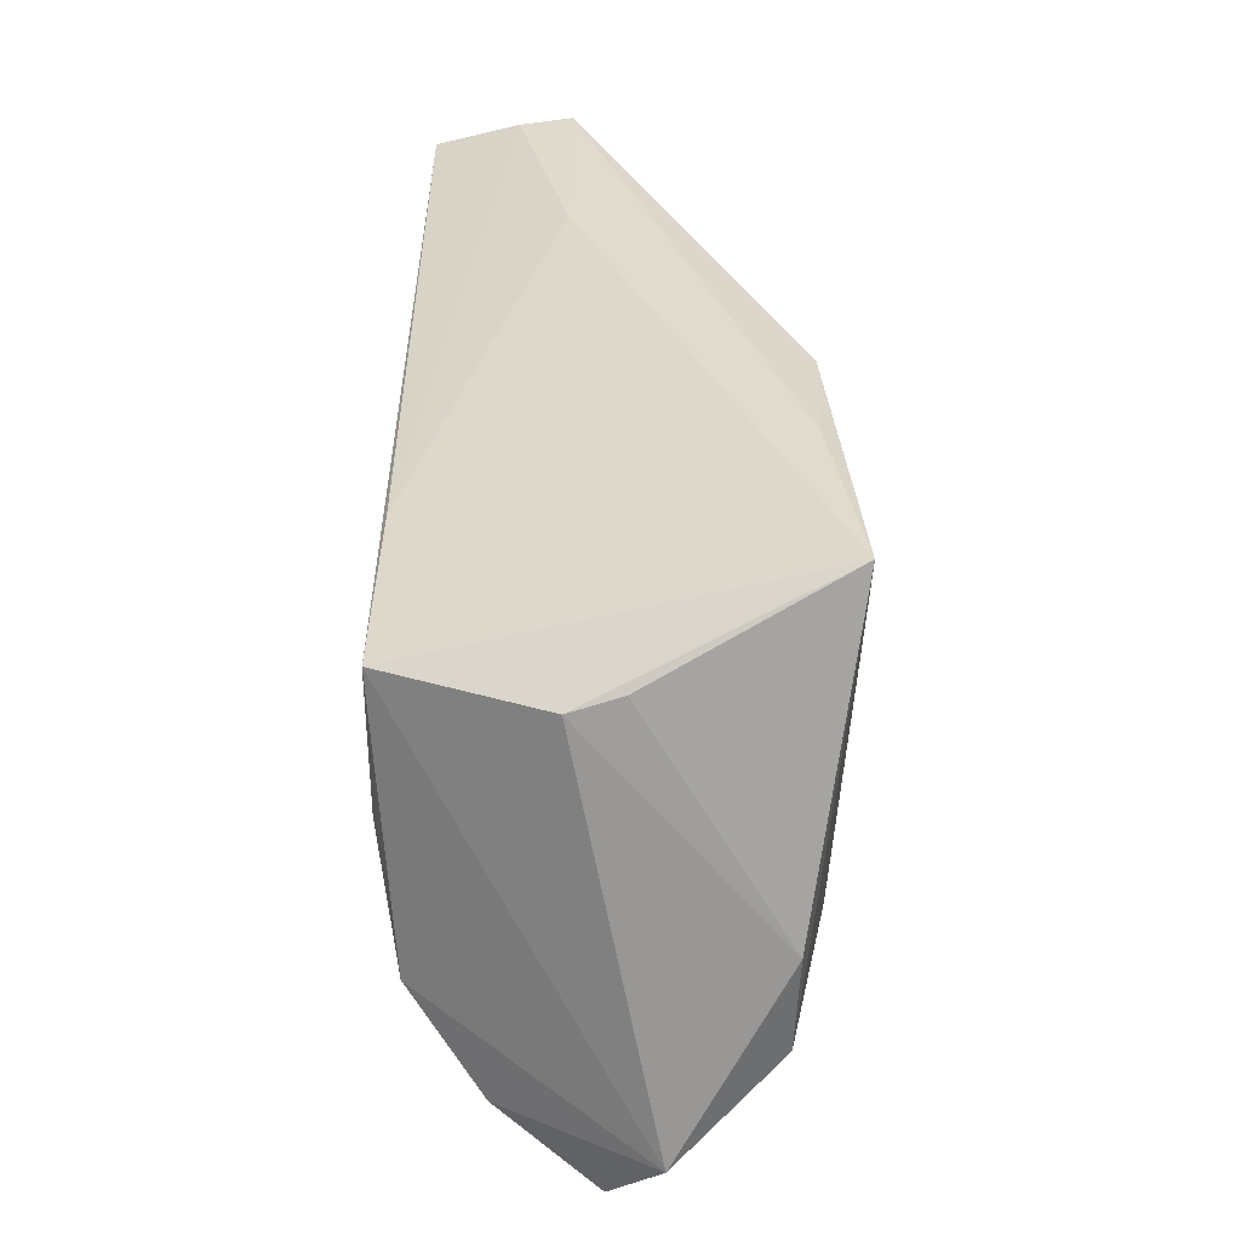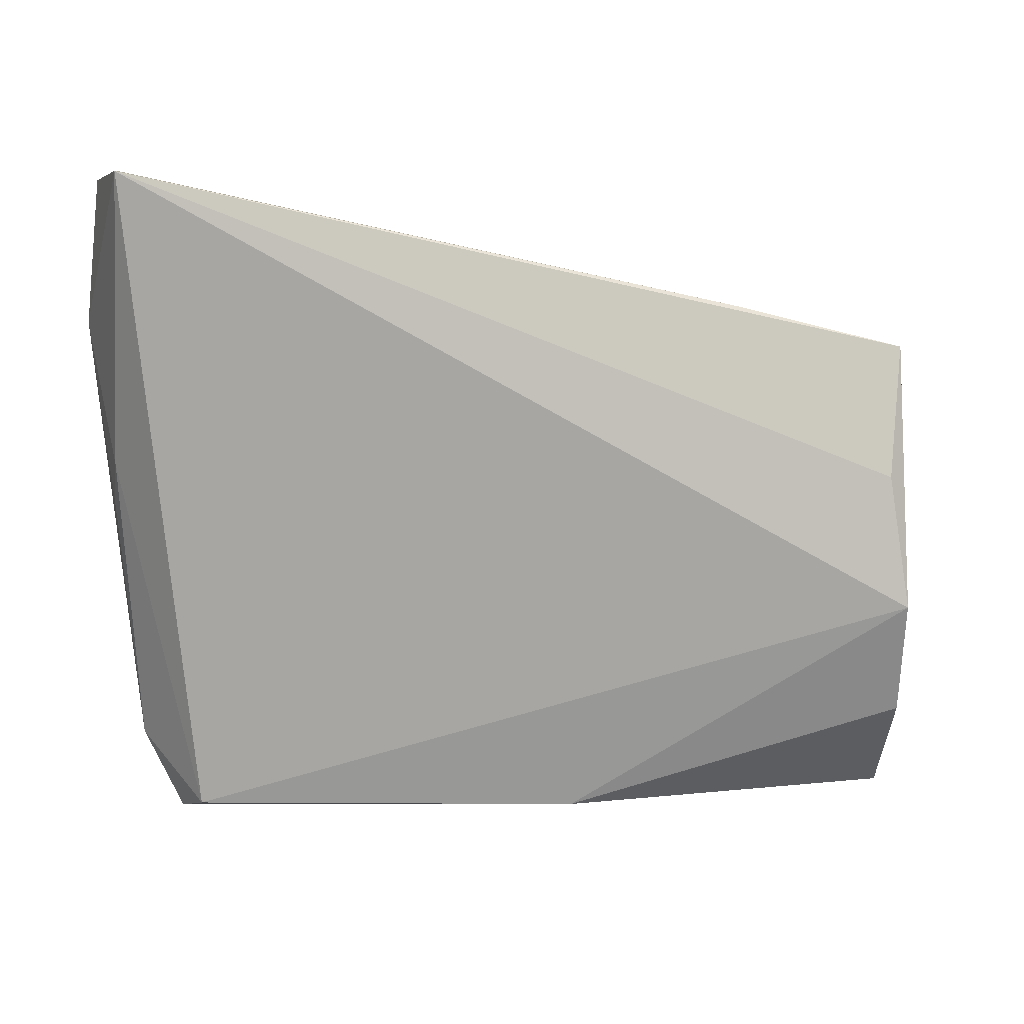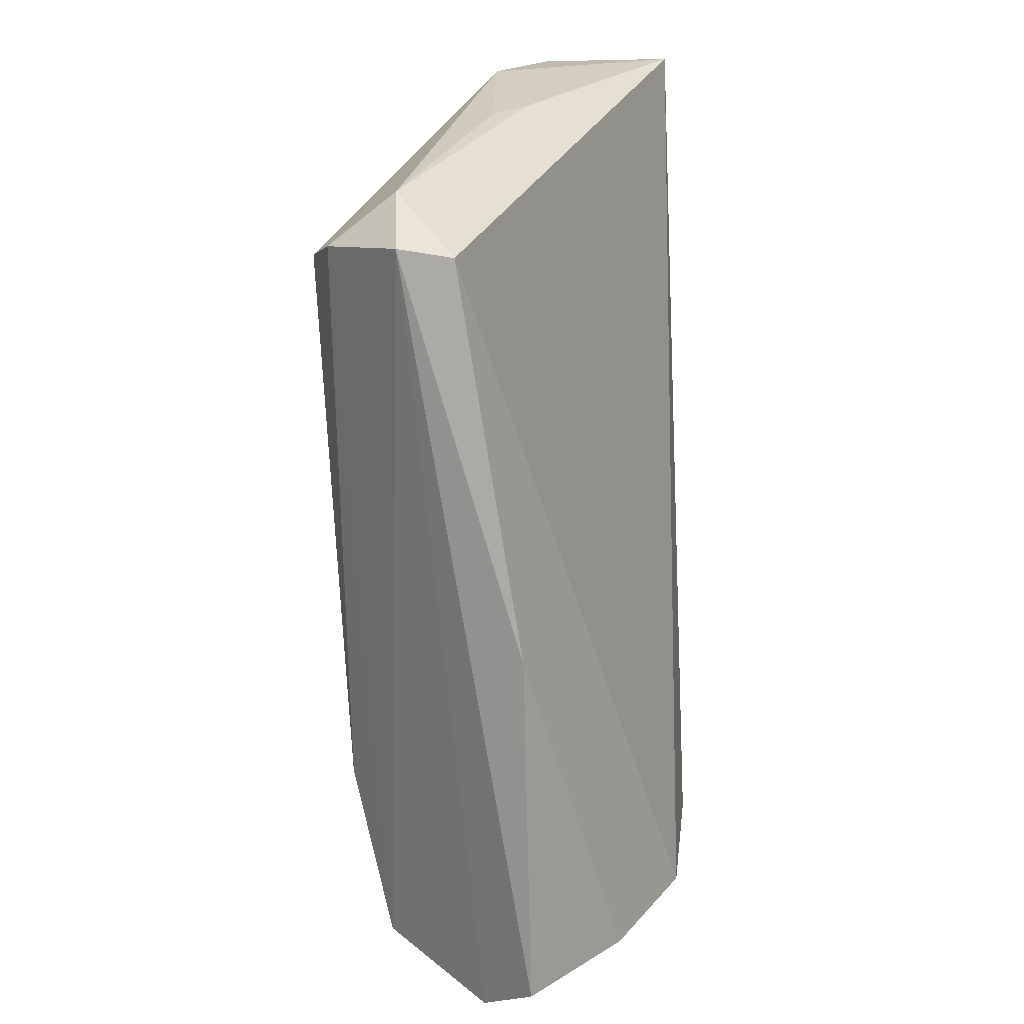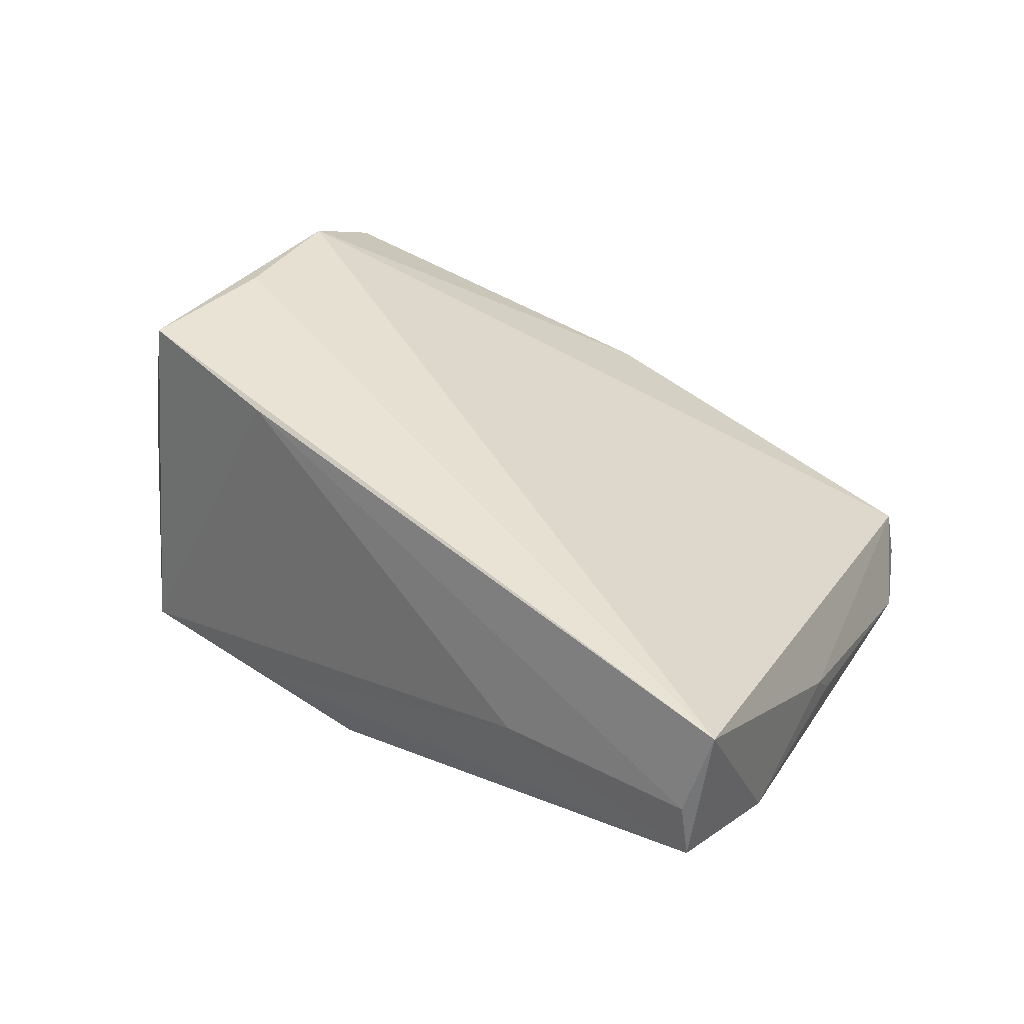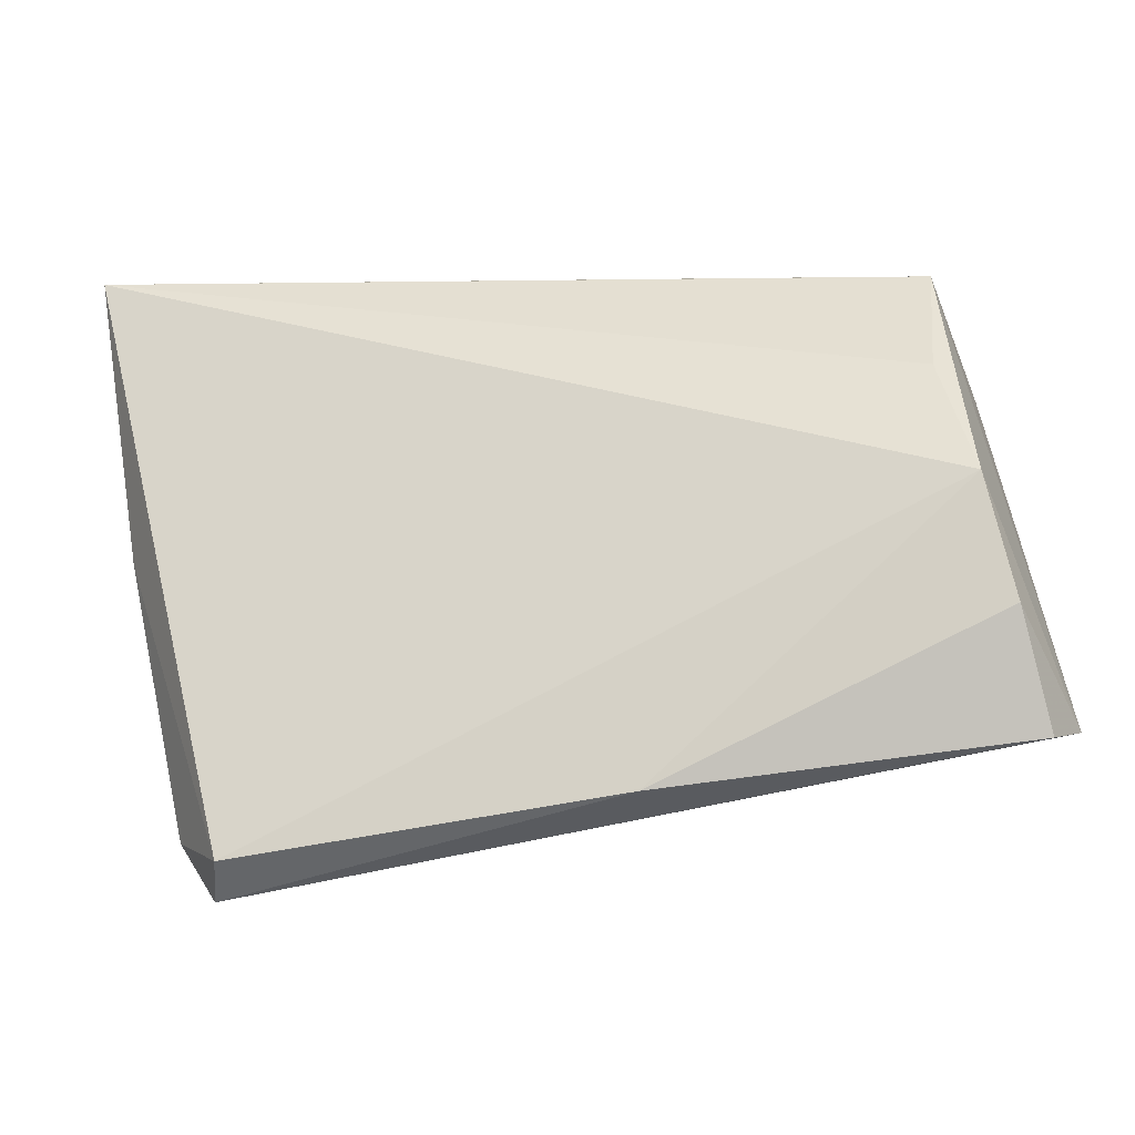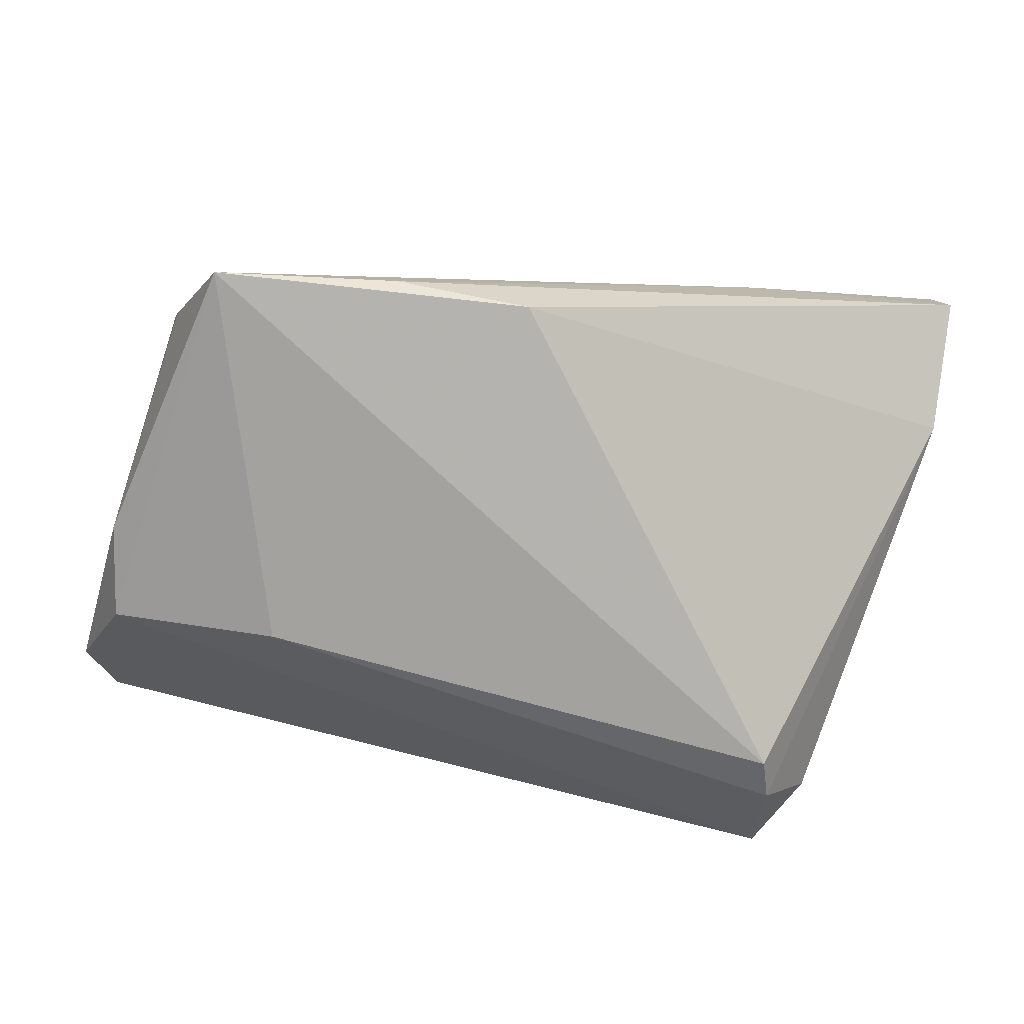
<metadata>
{"format":"obj","ext":"obj","renderer":"f3d","projection":"perspective","resolution":1024,"background":"white","views":[{"elev":29.3,"azim":90.4,"up":"+Y"},{"elev":-7.0,"azim":-18.6,"up":"+Y"},{"elev":-74.5,"azim":-88.7,"up":"+Y"},{"elev":42.3,"azim":-141.5,"up":"+Z"},{"elev":-48.7,"azim":6.1,"up":"+Y"},{"elev":-75.1,"azim":170.4,"up":"+Z"}]}
</metadata>
<code>
v 0.01681 0.02876 -0.01708
v 0.0253 -0.0176 -0.01875
v 0.04208 -0.01424 0.02056
v 0.01963 0.02124 0.02219
v 0.03904 0.001436 0.0226
v -0.03834 -0.02358 -0.02004
v -0.05393 0.03382 0.01289
v -0.05538 0.03097 0.0226
v -0.05139 -0.002304 -0.0001518
v -0.04574 -0.02917 -0.01032
v 0.05063 -0.02921 -0.003413
v -0.05198 0.001423 0.003948
v -0.04087 -0.03807 -0.01011
v 0.04709 -0.007958 -0.01516
v -0.02885 0.03213 0.006748
v 0.04469 0.01733 0.0001212
v -0.05502 0.0187 0.0003086
v -0.03994 -0.02855 -0.01801
v 0.00492 -0.03807 0.002147
v 0.0468 -0.03496 0.002175
v -0.05523 0.0342 0.006867
v 0.0381 0.02673 -0.02049
v 0.04554 -0.01936 -0.0147
v 0.04446 -0.0262 0.01287
v 0.04564 0.01603 0.005577
v 0.0006962 0.02842 -0.01777
v 0.04071 0.0177 0.0226
v -0.03972 -0.03775 -0.004061
f 11 25 27
f 27 3 11
f 27 4 8
f 8 17 12
f 6 17 26
f 11 13 23
f 26 17 21
f 21 17 8
f 20 13 11
f 20 19 13
f 13 19 28
f 8 12 28
f 28 3 8
f 28 19 3
f 8 3 5
f 5 27 8
f 3 27 5
f 18 6 2
f 18 23 13
f 2 23 18
f 17 6 18
f 22 23 2
f 22 6 26
f 2 6 22
f 22 27 25
f 15 4 22
f 4 27 22
f 7 21 8
f 15 21 7
f 8 4 7
f 7 4 15
f 3 19 24
f 19 20 24
f 11 3 24
f 24 20 11
f 9 12 17
f 17 18 10
f 10 9 17
f 10 18 13
f 12 9 10
f 13 28 10
f 10 28 12
f 23 22 14
f 11 23 14
f 14 25 11
f 26 21 1
f 1 22 26
f 1 21 15
f 15 22 1
f 16 22 25
f 25 14 16
f 16 14 22

</code>
